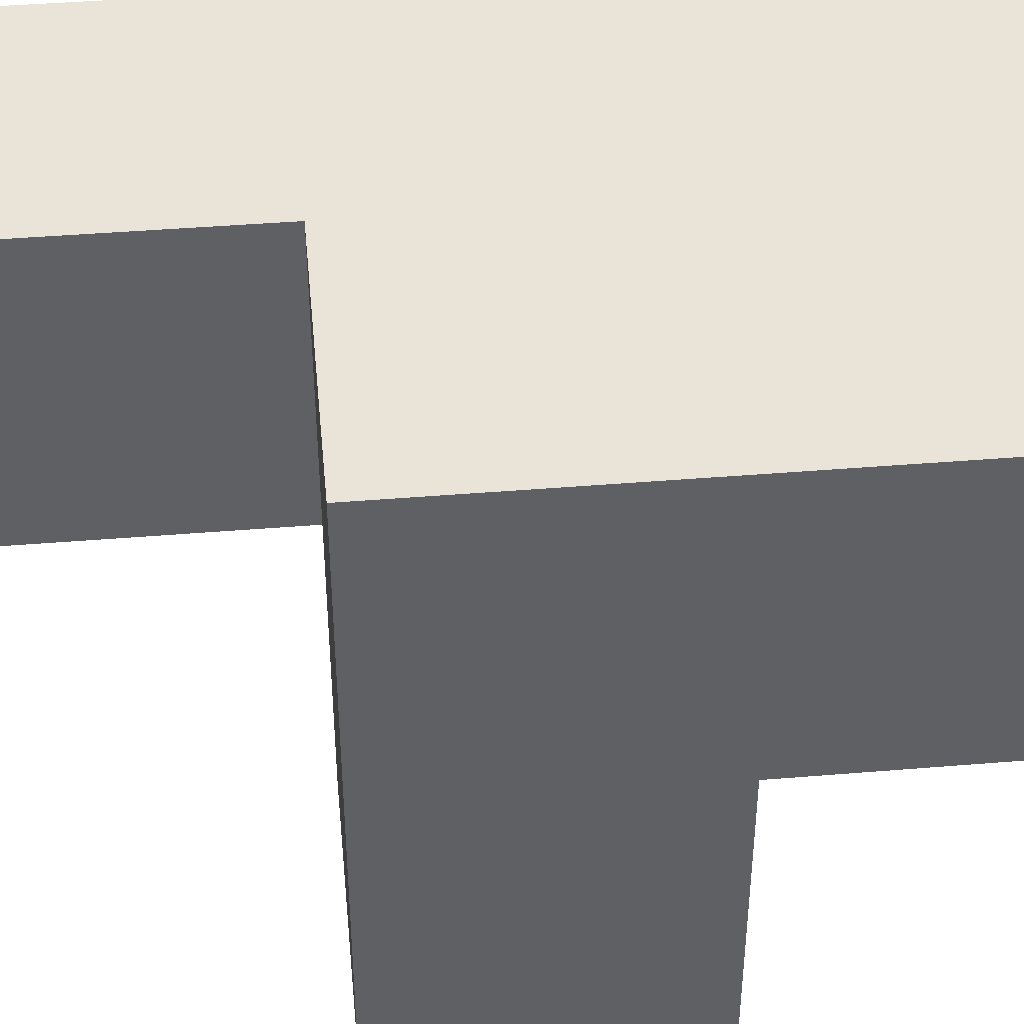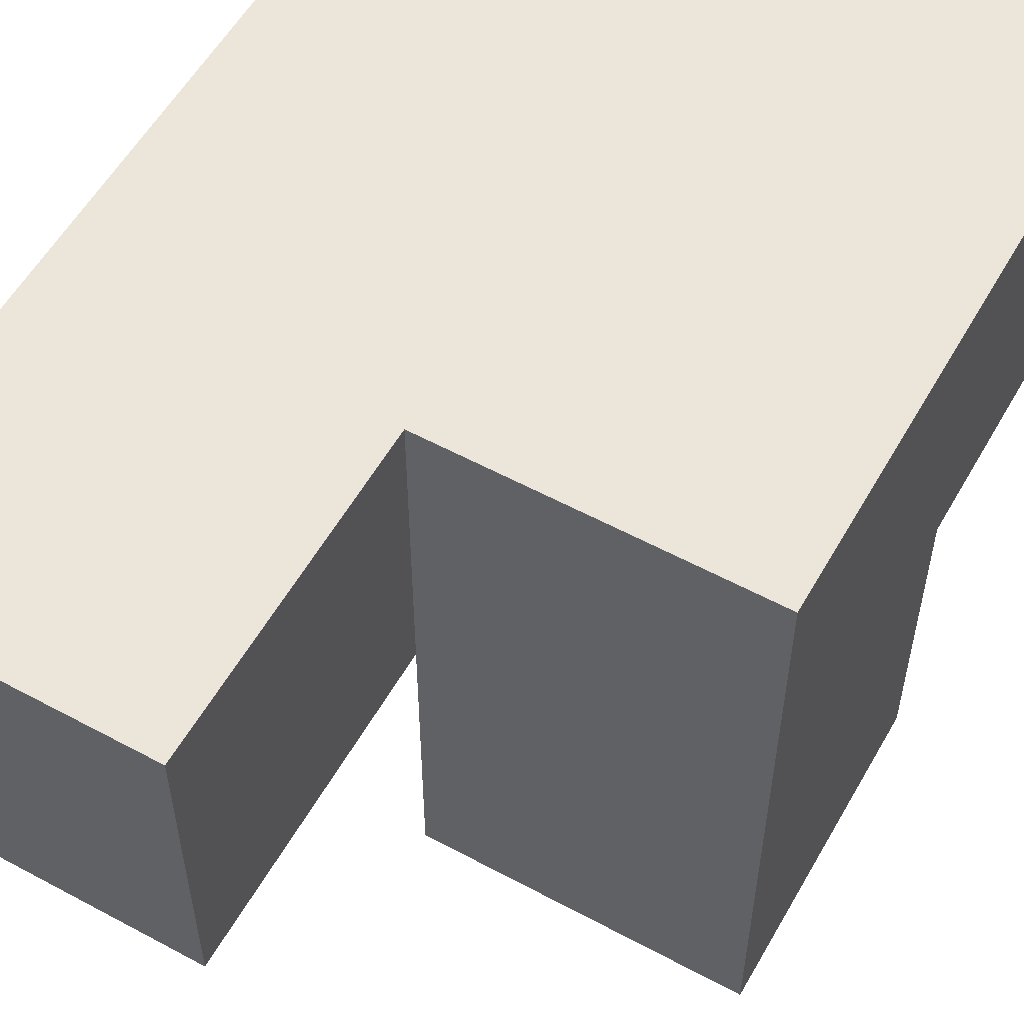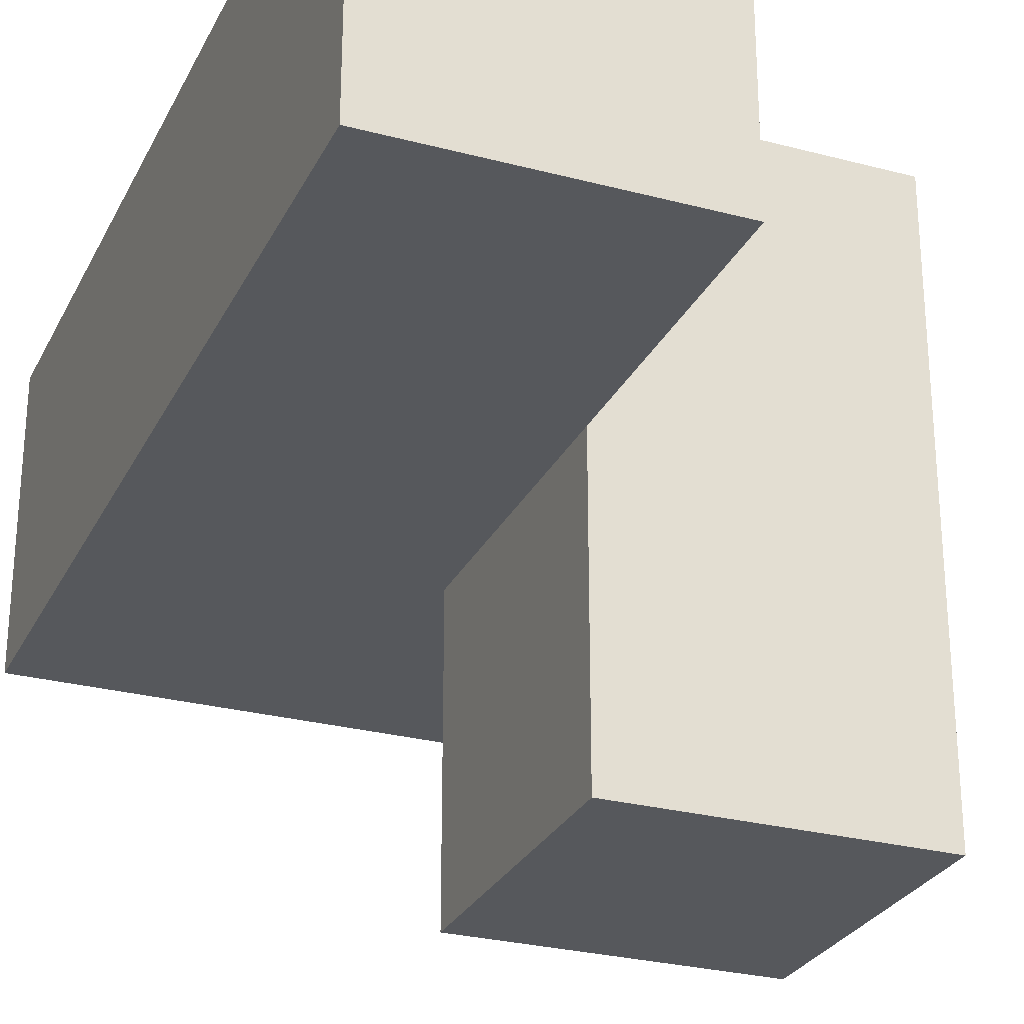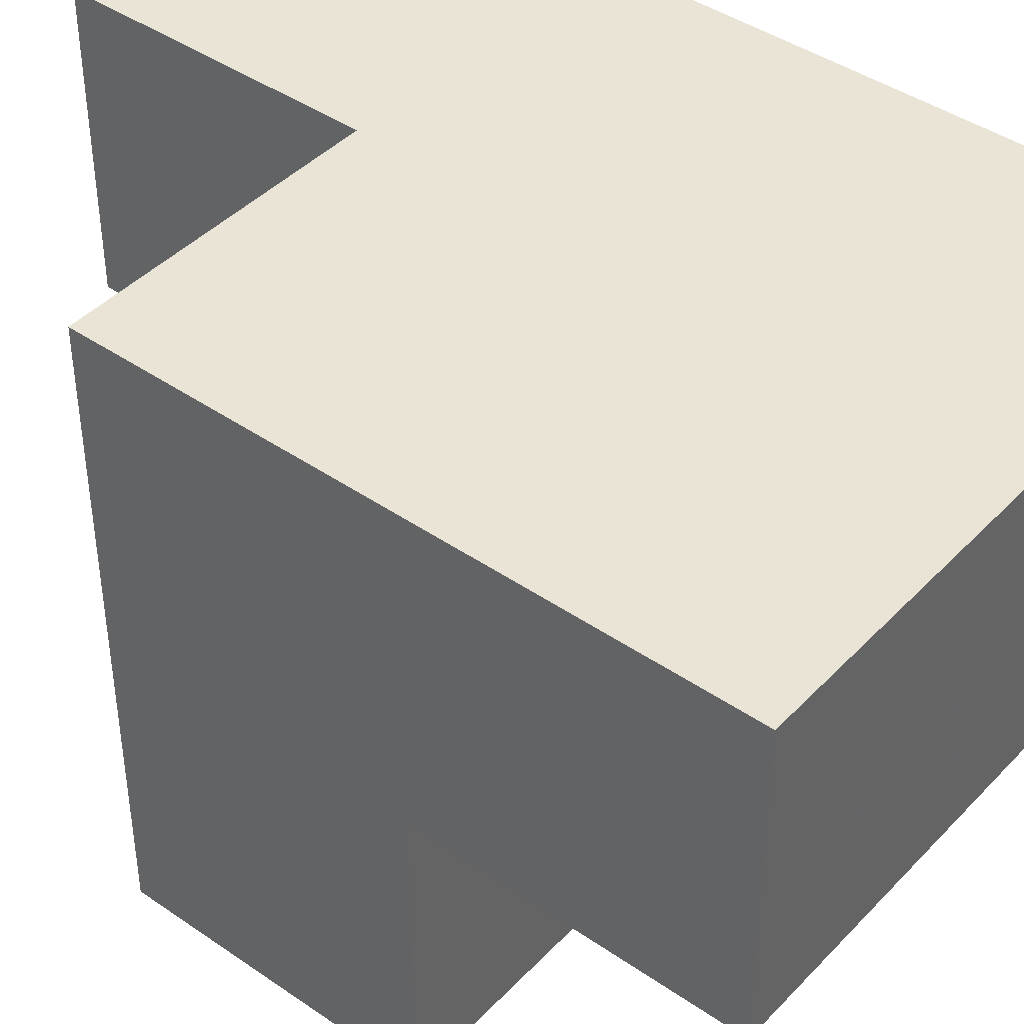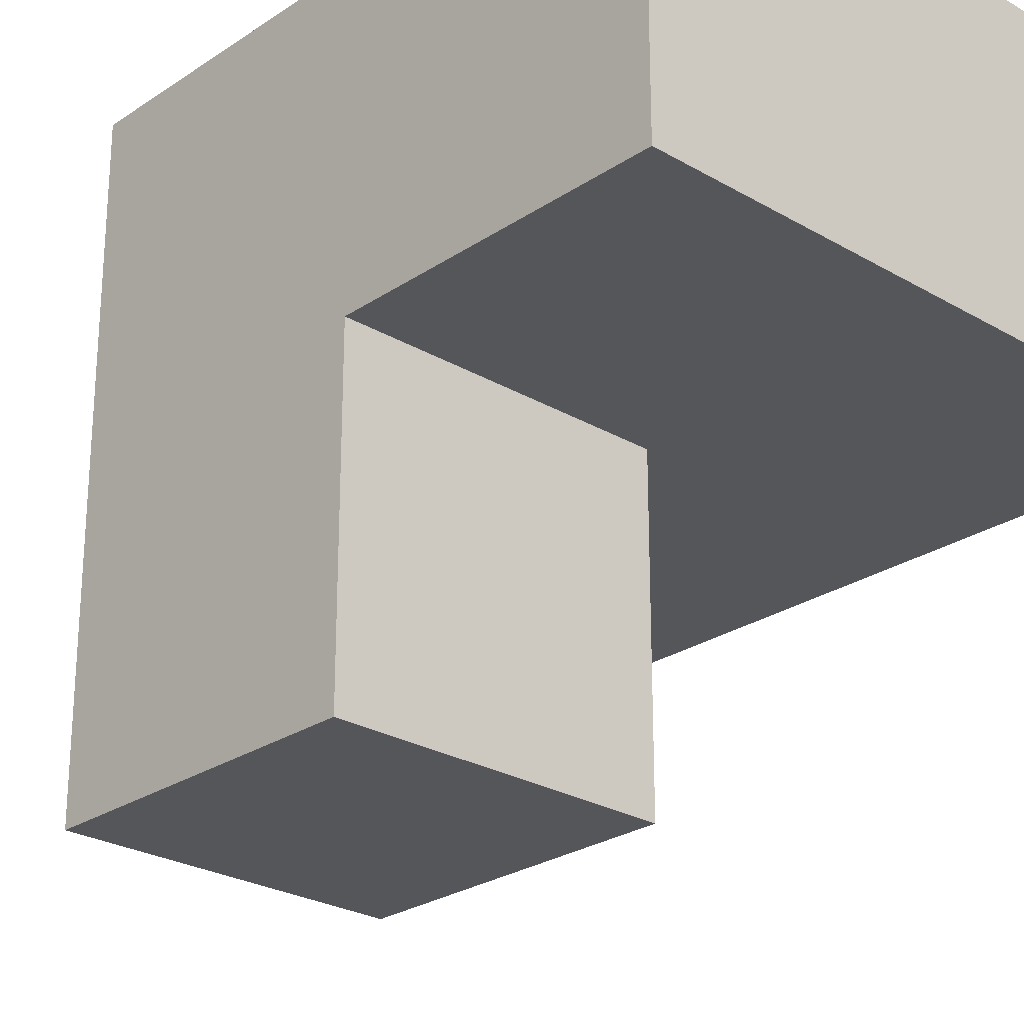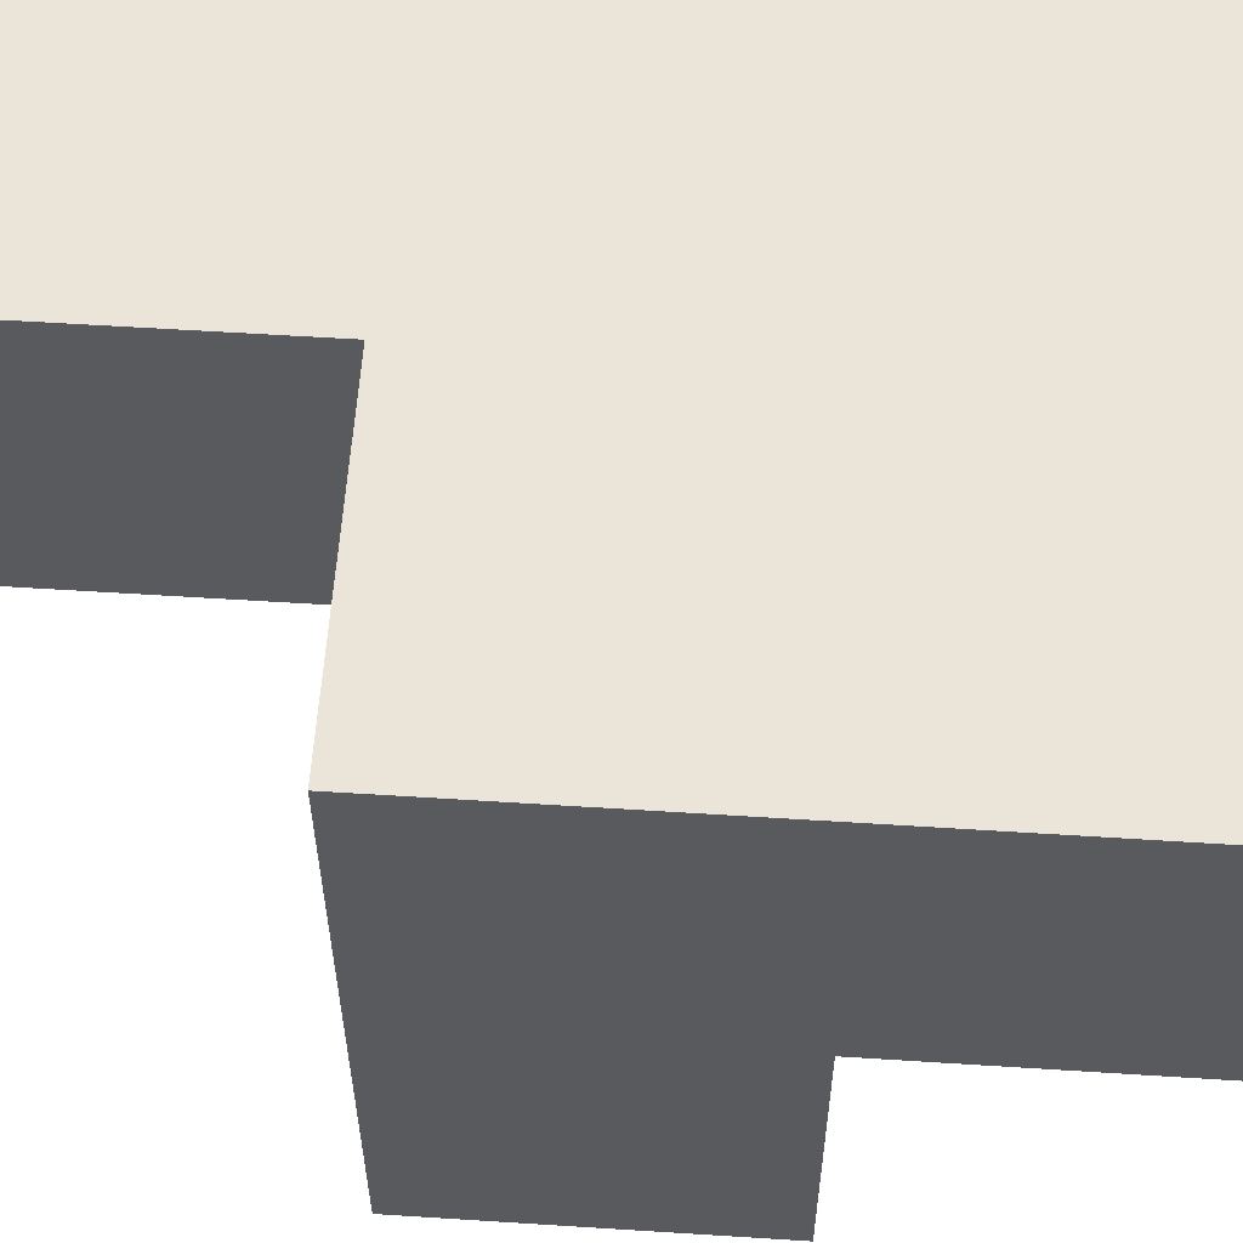
<metadata>
{"format":"obj","ext":"obj","renderer":"f3d","projection":"perspective","resolution":1024,"background":"white","views":[{"elev":43.0,"azim":-95.6,"up":"+Y"},{"elev":56.5,"azim":-150.6,"up":"+Y"},{"elev":-27.7,"azim":158.0,"up":"+Y"},{"elev":42.7,"azim":-50.6,"up":"+Y"},{"elev":-25.7,"azim":-43.1,"up":"+Y"},{"elev":58.7,"azim":-86.2,"up":"+Y"}]}
</metadata>
<code>
v 2 2.003 1.996
v 2.99 2.003 1.006
v 1.01 2.003 1.996
v 1.01 2.993 2.986
v 2.99 2.993 1.996
v 2 2.993 0.01615
v 2 2.993 2.986
v 2 1.013 1.996
v 2 2.003 1.006
v 2.99 2.003 0.01615
v 1.01 2.003 1.006
v 2.99 2.993 1.006
v 1.01 2.993 1.996
v 2.99 2.003 2.986
v 2 2.993 1.996
v 1.01 1.013 1.996
v 2 2.003 0.01615
v 2 2.003 2.986
v 2 1.013 1.006
v 1.01 2.993 1.006
v 1.01 2.003 2.986
v 2.99 2.003 1.996
v 2.99 2.993 2.986
v 2.99 2.993 0.01615
v 2 2.993 1.006
v 1.01 1.013 1.006
f 9 11 25
f 20 25 11
f 25 20 15
f 13 15 20
f 20 11 13
f 3 13 11
f 21 18 4
f 7 4 18
f 3 1 21
f 18 21 1
f 15 13 7
f 4 7 13
f 13 3 4
f 21 4 3
f 9 2 1
f 22 1 2
f 12 25 5
f 15 5 25
f 2 12 22
f 5 22 12
f 19 26 9
f 11 9 26
f 16 8 3
f 1 3 8
f 26 19 16
f 8 16 19
f 11 26 3
f 16 3 26
f 19 9 8
f 1 8 9
f 10 17 24
f 6 24 17
f 17 10 9
f 2 9 10
f 24 6 12
f 25 12 6
f 6 17 25
f 9 25 17
f 10 24 2
f 12 2 24
f 18 14 7
f 23 7 14
f 1 22 18
f 14 18 22
f 5 15 23
f 7 23 15
f 22 5 14
f 23 14 5

</code>
